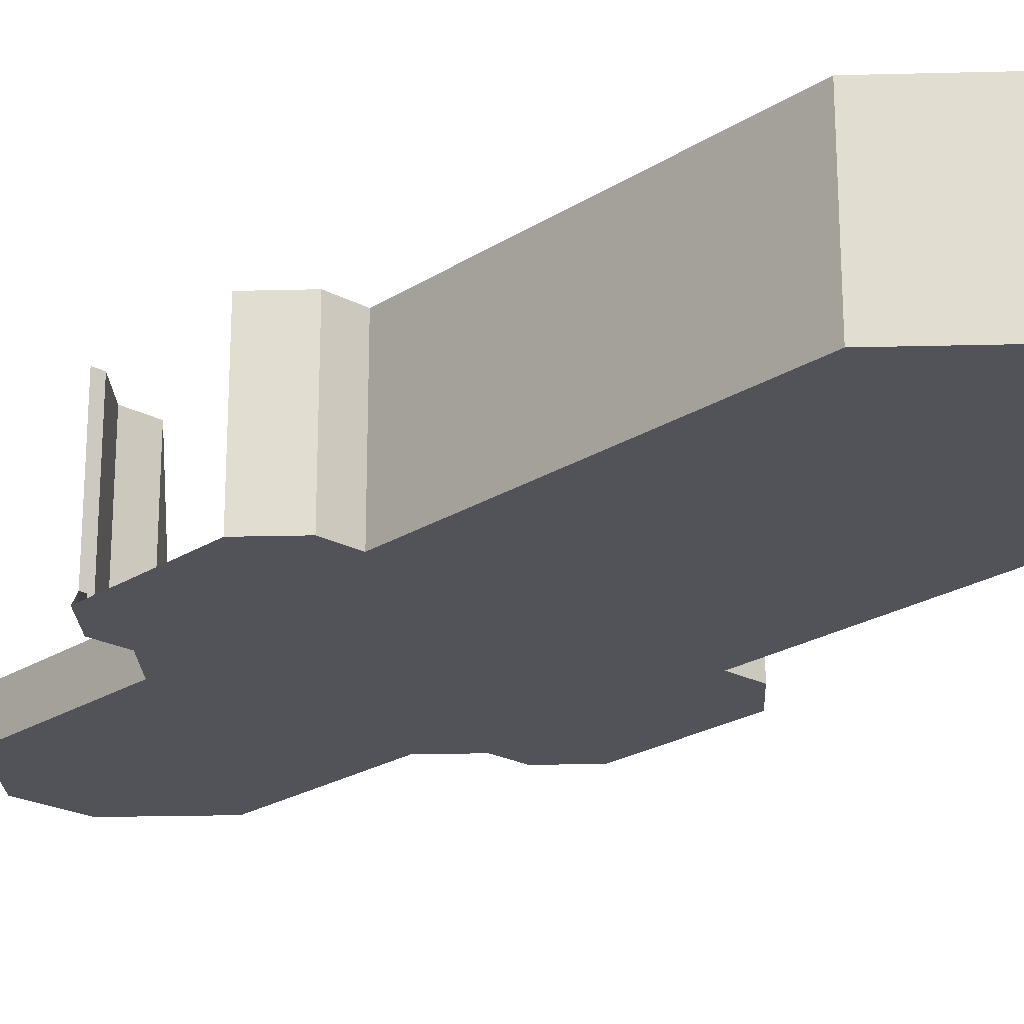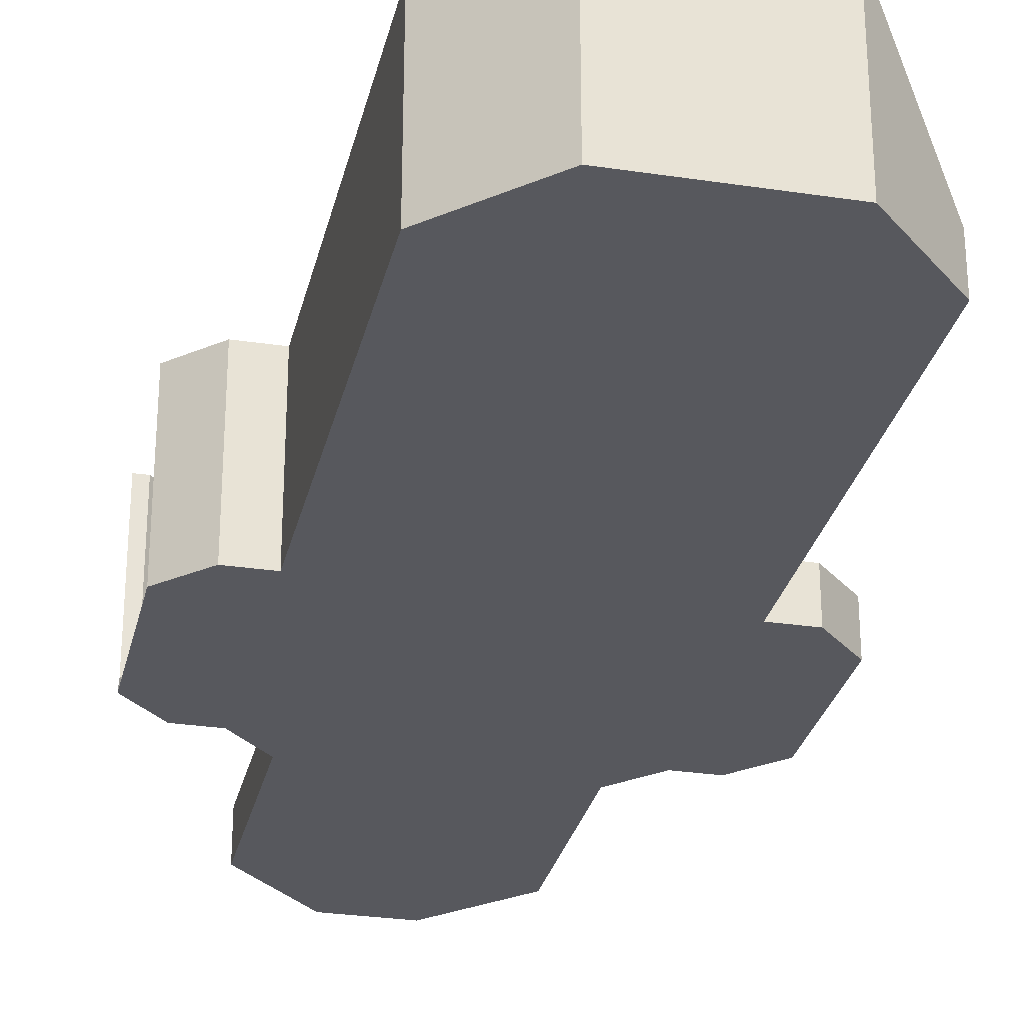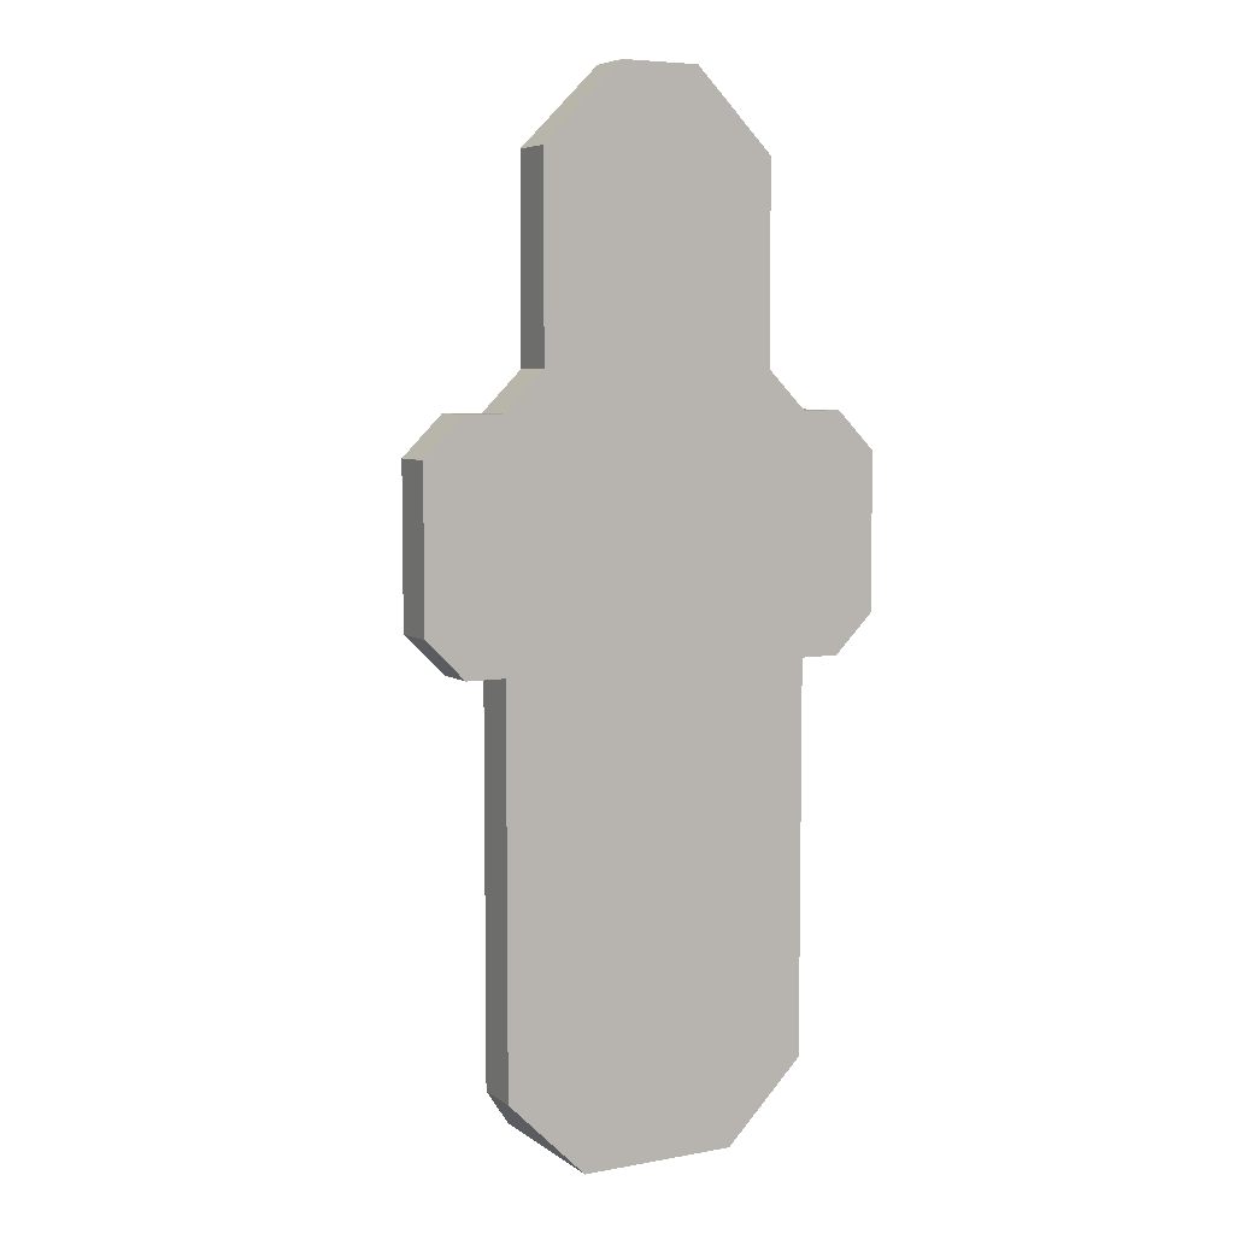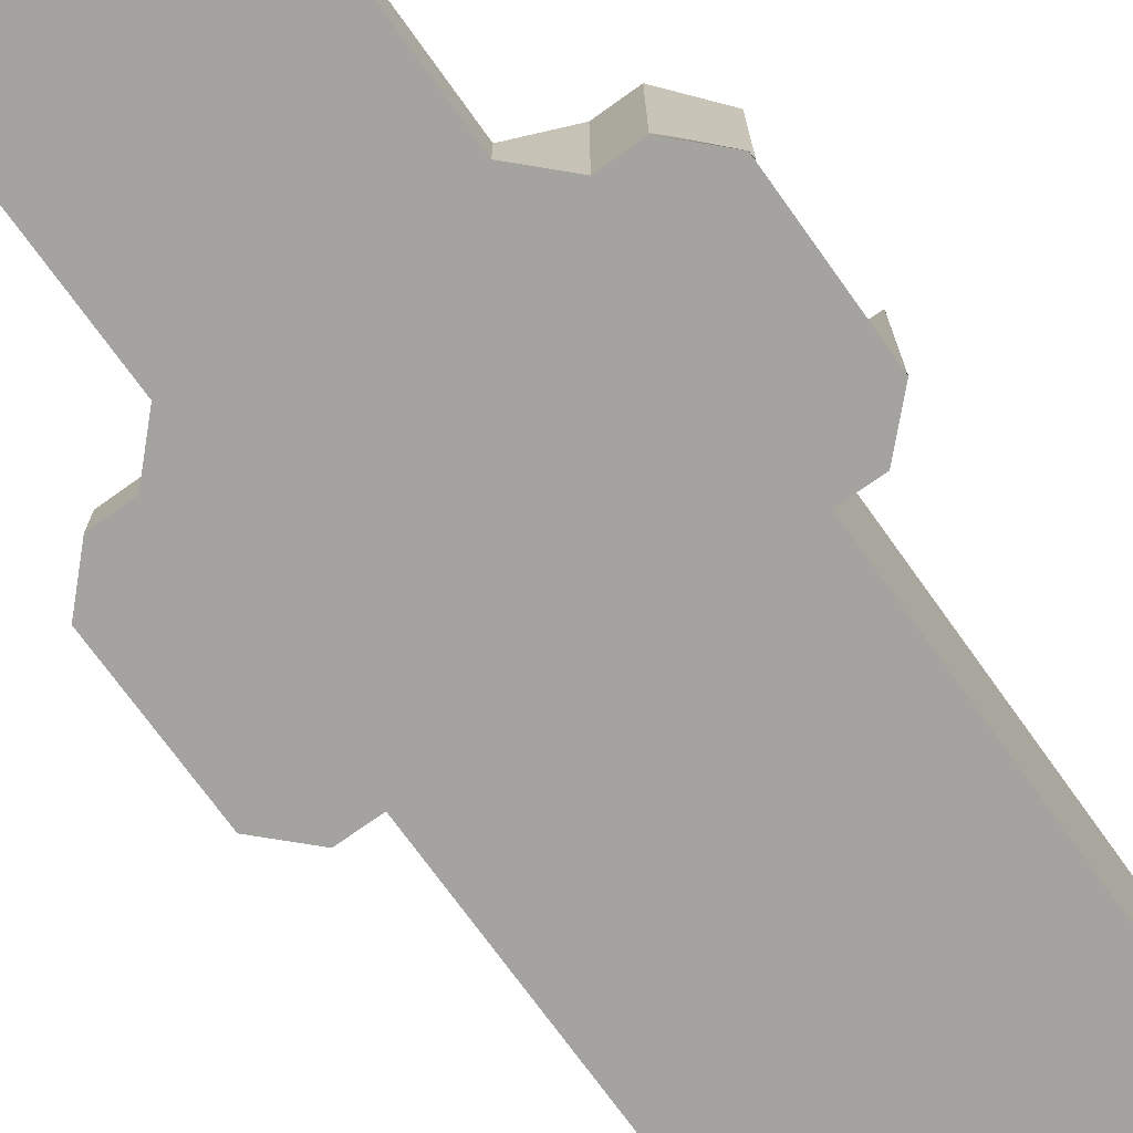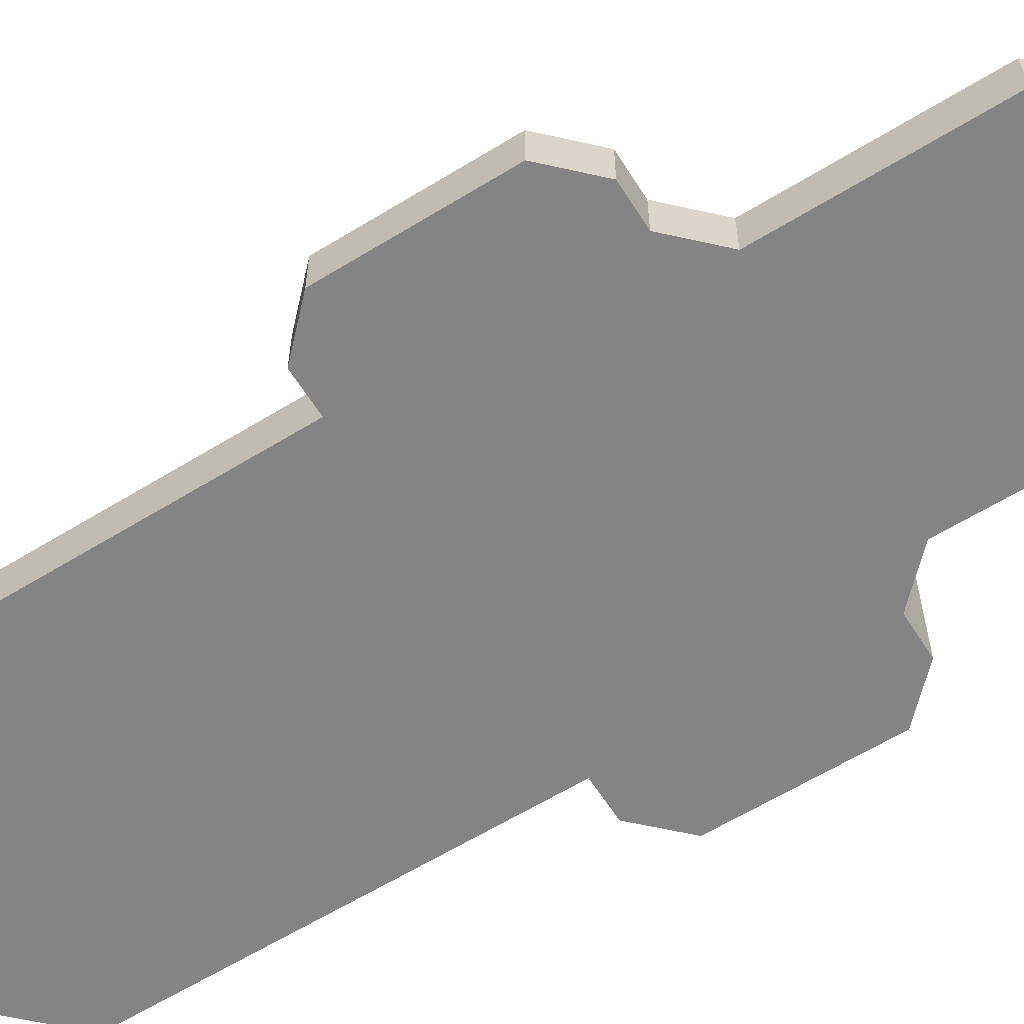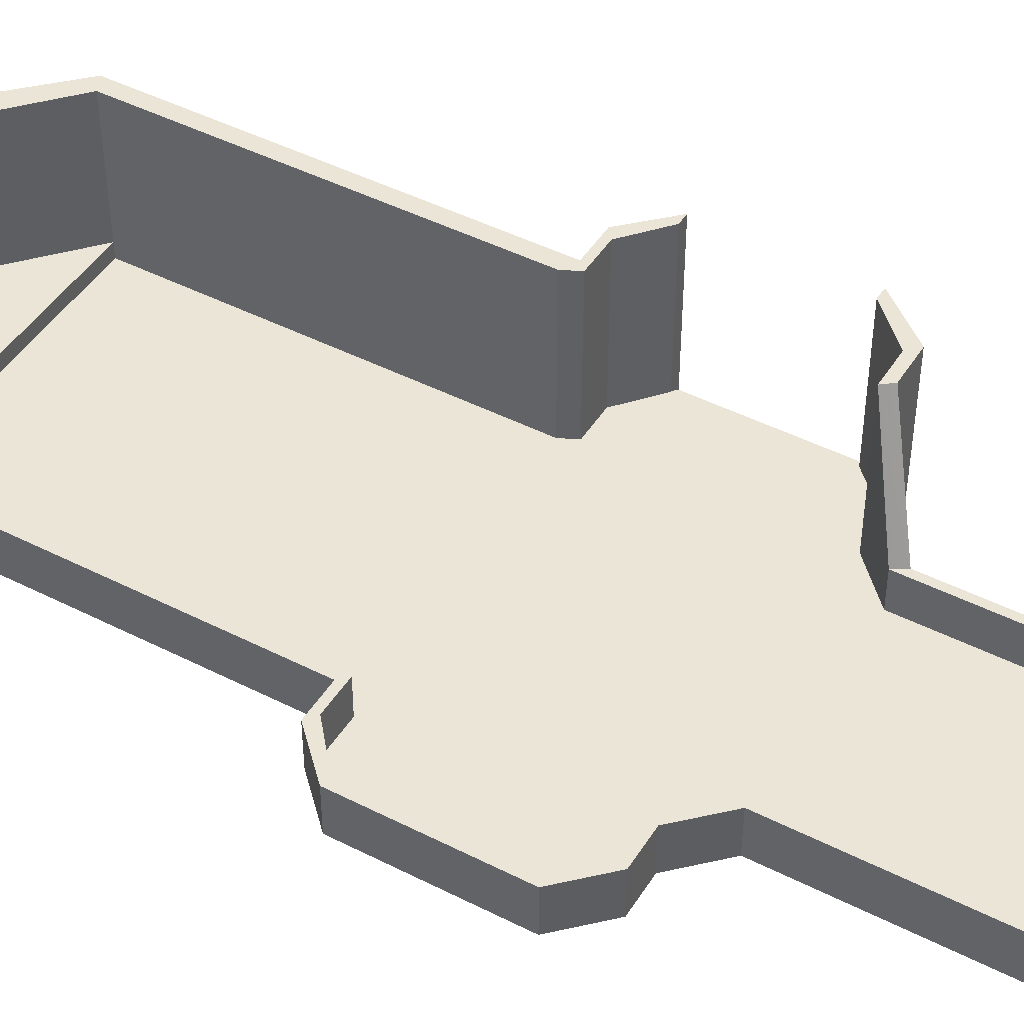
<metadata>
{"format":"obj","ext":"obj","renderer":"f3d","projection":"perspective","resolution":1024,"background":"white","views":[{"elev":-22.6,"azim":137.5,"up":"+Y"},{"elev":-28.9,"azim":167.3,"up":"+Y"},{"elev":6.3,"azim":-28.3,"up":"+Z"},{"elev":-72.8,"azim":35.6,"up":"+Y"},{"elev":-61.3,"azim":-57.9,"up":"+Y"},{"elev":45.6,"azim":-59.6,"up":"+Y"}]}
</metadata>
<code>
o TempleBlockout
g New Game Object
v -45 0 45
v -25 0 55
v -35 0 55
v -15 0 45
v -45 0 20
v -15 0 20
v -50 0 15
v -10 0 15
v -60 0 10
v -55 0 15
v -60 0 0
v -60 0 -10
v -55 0 -15
v -50 0 -15
v -50 0 -65
v -40 0 -75
v -20 0 -75
v -10 0 -65
v -10 0 -15
v -5 0 -15
v 0 0 -10
v 0 0 0
v 0 0 10
v -5 0 15
v -25 1 55
v -35 1 55
v -45 1 45
v -15 1 45
v -45 1 20
v -15 1 20
v -50 1 15
v -10 1 15
v -55 1 15
v -60 1 10
v -60 1 0
v -60 1 -10
v -55 1 -15
v -50 1 -15
v -50 1 -65
v -40 1 -75
v -20 1 -75
v -10 1 -65
v -10 1 -15
v -5 1 -15
v 0 1 -10
v 0 1 9
v -5 1 15
v 0 1 0
v -25 6 55
v -35 6 55
v -25.26 6 52
v -34.74 6 52
v -45 6 45
v -44 6 42.17
v -15 6 45
v -16 6 42.17
v -45 6 20
v -44 6 18.46
v -15 6 20
v -16 6 18.46
v -50 6 15
v -48.97 6 13.71
v -10 21 15
v -11.03 21 13.71
v -55 6 15
v -53.71 6 13.71
v -60 6 10
v -58.46 6 8.97
v -60 6 0
v -58.46 6 -0.5149
v -60 6 -10
v -55 6 -15
v -58.46 6 -10
v -53.71 6 -14
v -50 6 -15
v -48.97 6 -14
v -50 6 -65
v -40 21 -75
v -48 6 -64
v -39.49 21 -71.65
v -20 21 -75
v -20.51 21 -71.65
v -10 21 -65
v -12 21 -64
v -10 21 -15
v -11.03 21 -14
v -5 21 -15
v -6.287 21 -14
v -5 21 15
v -6.287 21 13.71
v -44 1 42.17
v -25.26 1 52
v -34.74 1 52
v -16 1 42.17
v -44 1 18.46
v -16 1 18.46
v -48.97 1 13.71
v -11.03 1 13.71
v -58.46 1 8.97
v -53.71 1 13.71
v -58.46 1 -10
v -53.71 1 -14
v -48.97 1 -14
v -58.46 1 -0.5149
v -12 1 -64
v -12 1 -16
v -48 1 -64
v -48 1 -16
v -11.03 1 -14
v -12 21 -16
v -48 6 -16
v -6.287 1 13.71
v -6.287 1 -14
v -20.51 1 -71.65
v -39.49 1 -71.65
v 0 1 -5
v 0 1 5
v 0 21 -10
v -0.7724 21 -10
v -1.545 21 -10
v 0 21 9
v -1.545 21 8.97
v -0.7724 21 9.485
v -1.545 1 8.97
v -1.545 3.5 8.97
v 0 3.5 9
v -1.545 1 -10
v -1.545 3.5 -10
v 0 3.5 -10
v -48 3 -64
v -12 3 -64
v -20.51 3 -71.65
v -39.49 3 -71.65
f 23 24 8
f 19 23 8
f 22 23 19
f 21 22 19
f 19 20 21
f 14 19 8
f 14 15 19
f 18 19 15
f 15 17 18
f 15 16 17
f 7 14 8
f 14 7 11
f 14 11 12
f 12 13 14
f 11 7 9
f 9 7 10
f 7 8 6
f 7 6 5
f 5 6 4
f 1 5 4
f 1 4 2
f 1 2 3
f 103 102 101
f 101 104 103
f 104 97 103
f 100 97 99
f 99 97 104
f 111 79 76
f 76 77 75
f 76 79 77
f 84 85 83
f 84 86 85
f 84 110 86
f 45 45 116
f 45 116 48
f 48 48 116
f 48 48 117
f 48 117 46
f 46 46 117
f 120 87 88
f 120 119 87
f 119 118 87
f 89 122 90
f 123 122 89
f 121 123 89
f 125 124 112
f 90 125 112
f 122 125 90
f 47 46 126
f 89 47 126
f 89 126 121
f 128 113 127
f 128 88 113
f 88 128 120
f 118 129 87
f 129 44 87
f 129 45 44
f 122 123 121
f 26 3 2
f 2 25 26
f 27 1 3
f 3 26 27
f 25 2 4
f 4 28 25
f 29 5 1
f 1 27 29
f 28 4 6
f 6 30 28
f 31 7 5
f 5 29 31
f 30 6 8
f 8 32 30
f 33 10 7
f 7 31 33
f 34 9 10
f 10 33 34
f 35 11 9
f 9 34 35
f 37 13 12
f 12 36 37
f 38 14 13
f 13 37 38
f 36 12 11
f 11 35 36
f 40 16 15
f 15 39 40
f 41 17 16
f 16 40 41
f 42 18 17
f 17 41 42
f 43 19 18
f 18 42 43
f 39 15 14
f 14 38 39
f 44 20 19
f 19 43 44
f 45 21 20
f 20 44 45
f 47 24 23
f 23 46 47
f 32 8 24
f 24 47 32
f 26 26 25
f 25 25 26
f 27 27 26
f 26 26 27
f 25 25 28
f 28 28 25
f 29 29 27
f 27 27 29
f 28 28 30
f 30 30 28
f 31 31 29
f 29 29 31
f 30 30 32
f 32 32 30
f 33 33 31
f 31 31 33
f 34 34 33
f 33 33 34
f 35 35 34
f 34 34 35
f 37 37 36
f 36 36 37
f 38 38 37
f 37 37 38
f 36 36 35
f 35 35 36
f 40 40 39
f 39 39 40
f 41 41 40
f 40 40 41
f 42 42 41
f 41 41 42
f 43 43 42
f 42 42 43
f 39 39 38
f 38 38 39
f 44 44 43
f 43 43 44
f 45 45 44
f 44 44 45
f 48 48 45
f 45 45 48
f 46 46 48
f 48 48 46
f 47 47 46
f 46 46 47
f 32 32 47
f 47 47 32
f 26 26 25
f 25 25 26
f 27 27 26
f 26 26 27
f 25 25 28
f 28 28 25
f 29 29 27
f 27 27 29
f 28 28 30
f 30 30 28
f 31 31 29
f 29 29 31
f 30 30 32
f 32 32 30
f 33 33 31
f 31 31 33
f 34 34 33
f 33 33 34
f 35 35 34
f 34 34 35
f 37 37 36
f 36 36 37
f 38 38 37
f 37 37 38
f 36 36 35
f 35 35 36
f 40 40 39
f 39 39 40
f 41 41 40
f 40 40 41
f 42 42 41
f 41 41 42
f 43 43 42
f 42 42 43
f 39 39 38
f 38 38 39
f 44 44 43
f 43 43 44
f 45 45 44
f 44 44 45
f 47 47 46
f 46 46 47
f 32 32 47
f 47 47 32
f 52 50 49
f 49 51 52
f 54 53 50
f 50 52 54
f 51 49 55
f 55 56 51
f 58 57 53
f 53 54 58
f 56 55 59
f 59 60 56
f 62 61 57
f 57 58 62
f 60 59 63
f 63 64 60
f 66 65 61
f 61 62 66
f 68 67 65
f 65 66 68
f 70 69 67
f 67 68 70
f 74 72 71
f 71 73 74
f 76 75 72
f 72 74 76
f 73 71 69
f 69 70 73
f 80 78 77
f 77 79 80
f 82 81 78
f 78 80 82
f 84 83 81
f 81 82 84
f 88 87 85
f 85 86 88
f 64 63 89
f 89 90 64
f 108 106 105
f 105 107 108
f 98 109 103
f 103 97 98
f 96 98 97
f 97 95 96
f 94 96 95
f 95 91 94
f 91 93 92
f 92 94 91
f 108 103 109
f 109 106 108
f 111 108 107
f 107 79 111
f 76 103 108
f 108 111 76
f 77 39 38
f 38 75 77
f 74 102 103
f 103 76 74
f 75 38 37
f 37 72 75
f 73 101 102
f 102 74 73
f 72 37 36
f 36 71 72
f 70 104 101
f 101 73 70
f 71 36 35
f 35 69 71
f 68 99 104
f 104 70 68
f 69 35 34
f 34 67 69
f 66 100 99
f 99 68 66
f 67 34 33
f 33 65 67
f 62 97 100
f 100 66 62
f 65 33 31
f 31 61 65
f 58 95 97
f 97 62 58
f 61 31 29
f 29 57 61
f 54 91 95
f 95 58 54
f 57 29 27
f 27 53 57
f 52 93 91
f 91 54 52
f 53 27 26
f 26 50 53
f 51 92 93
f 93 52 51
f 50 26 25
f 25 49 50
f 56 94 92
f 92 51 56
f 49 25 28
f 28 55 49
f 60 96 94
f 94 56 60
f 55 28 30
f 30 59 55
f 64 98 96
f 96 60 64
f 59 30 32
f 32 63 59
f 90 112 98
f 98 64 90
f 63 32 47
f 47 89 63
f 86 109 113
f 113 88 86
f 87 44 43
f 43 85 87
f 110 106 109
f 109 86 110
f 85 43 42
f 42 83 85
f 82 114 105
f 105 84 82
f 84 105 106
f 106 110 84
f 83 42 41
f 41 81 83
f 80 115 114
f 114 82 80
f 81 41 40
f 40 78 81
f 79 107 115
f 115 80 79
f 78 40 39
f 39 77 78
f 131 132 133
f 133 130 131
f 112 113 109
f 109 98 112
f 124 127 113
f 113 112 124
f 118 120 128
f 128 129 118
f 127 45 129
f 129 128 127
f 126 125 122
f 122 121 126
f 46 124 125
f 125 126 46
f 132 114 115
f 115 133 132
f 131 105 114
f 114 132 131
f 130 107 105
f 105 131 130
f 133 115 107
f 107 130 133

</code>
